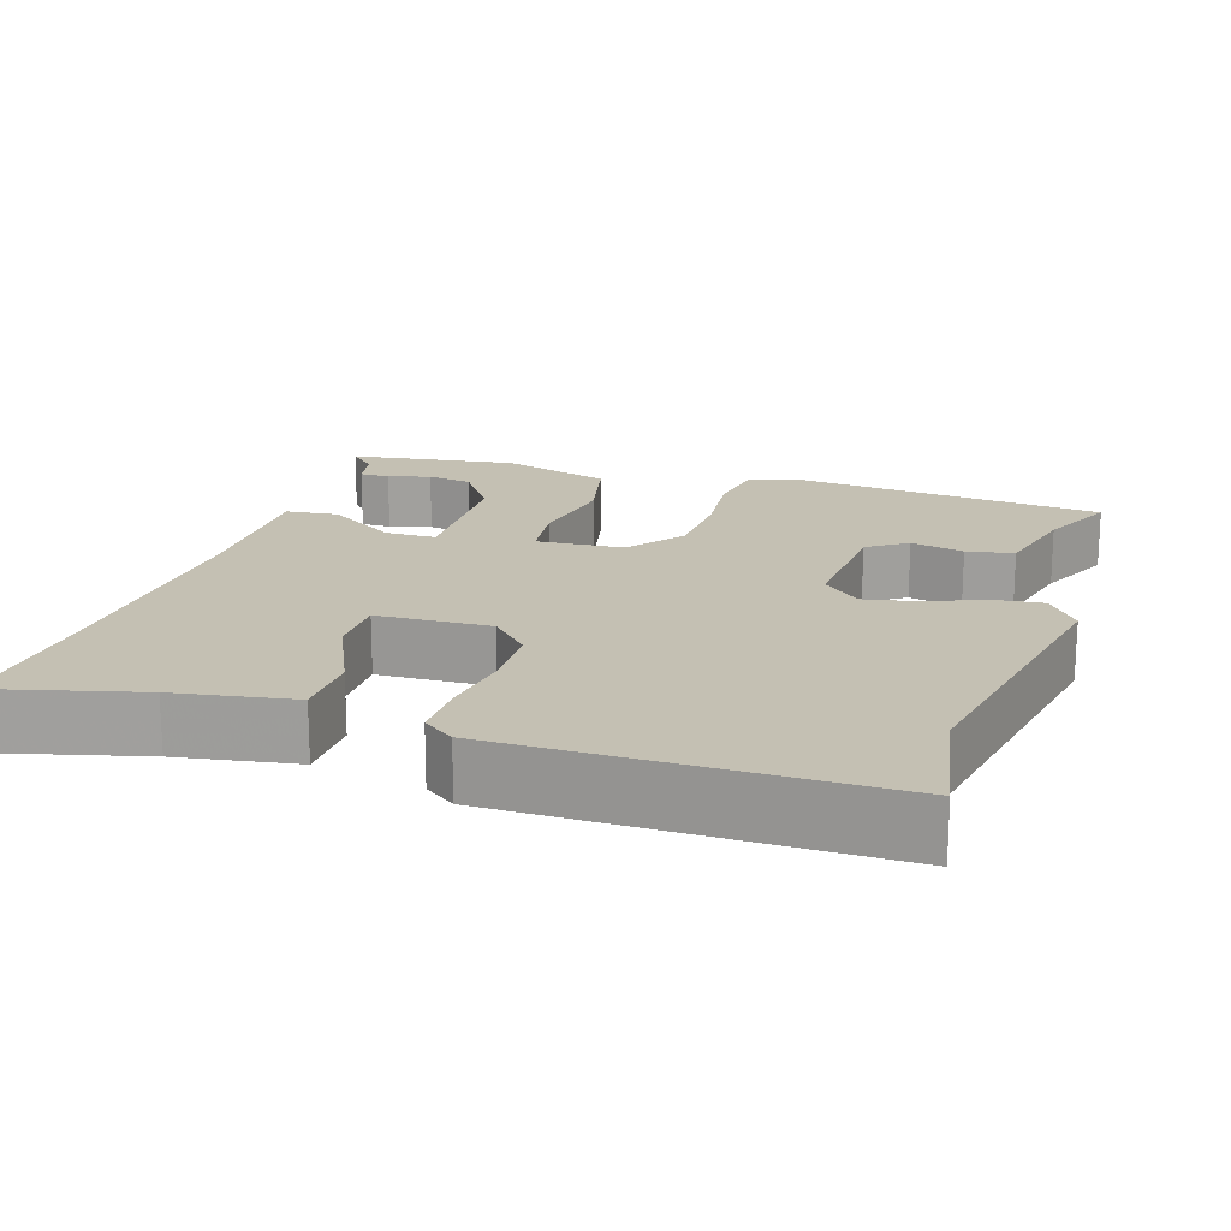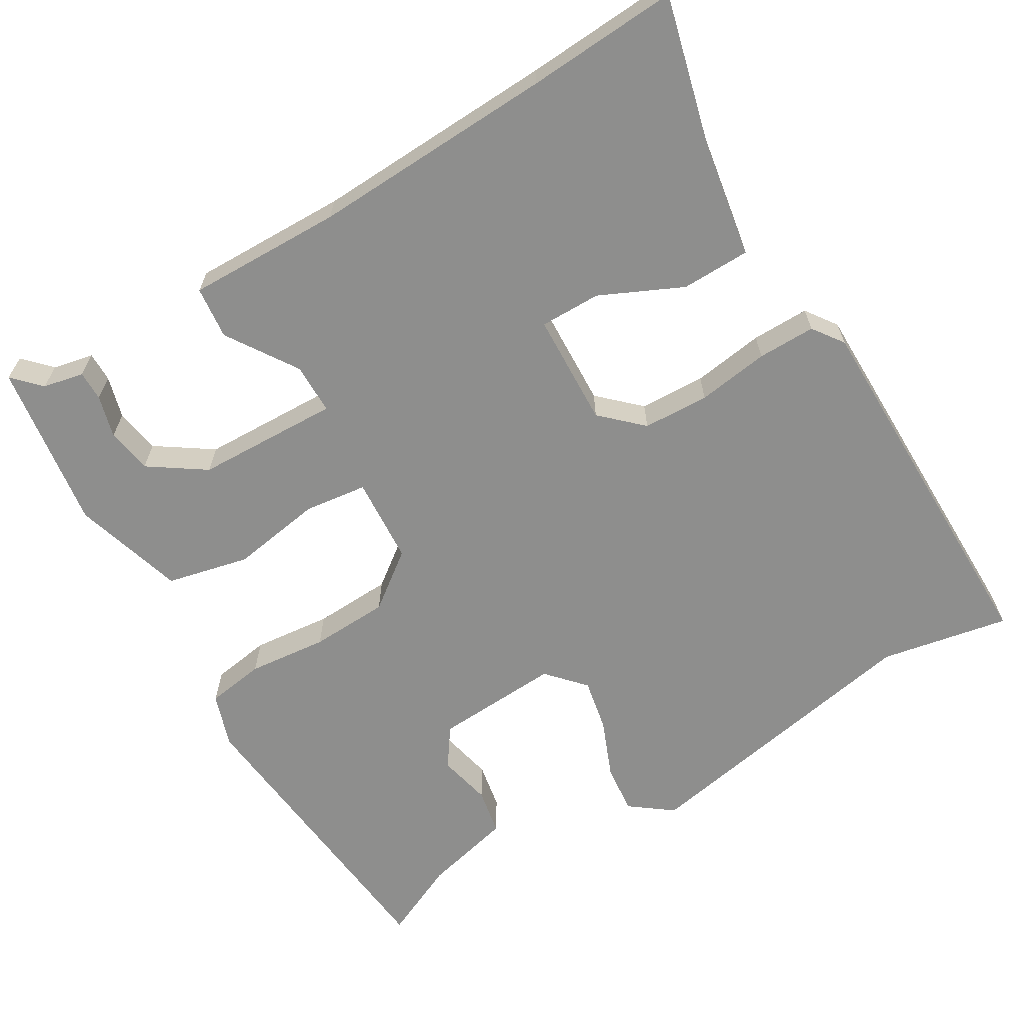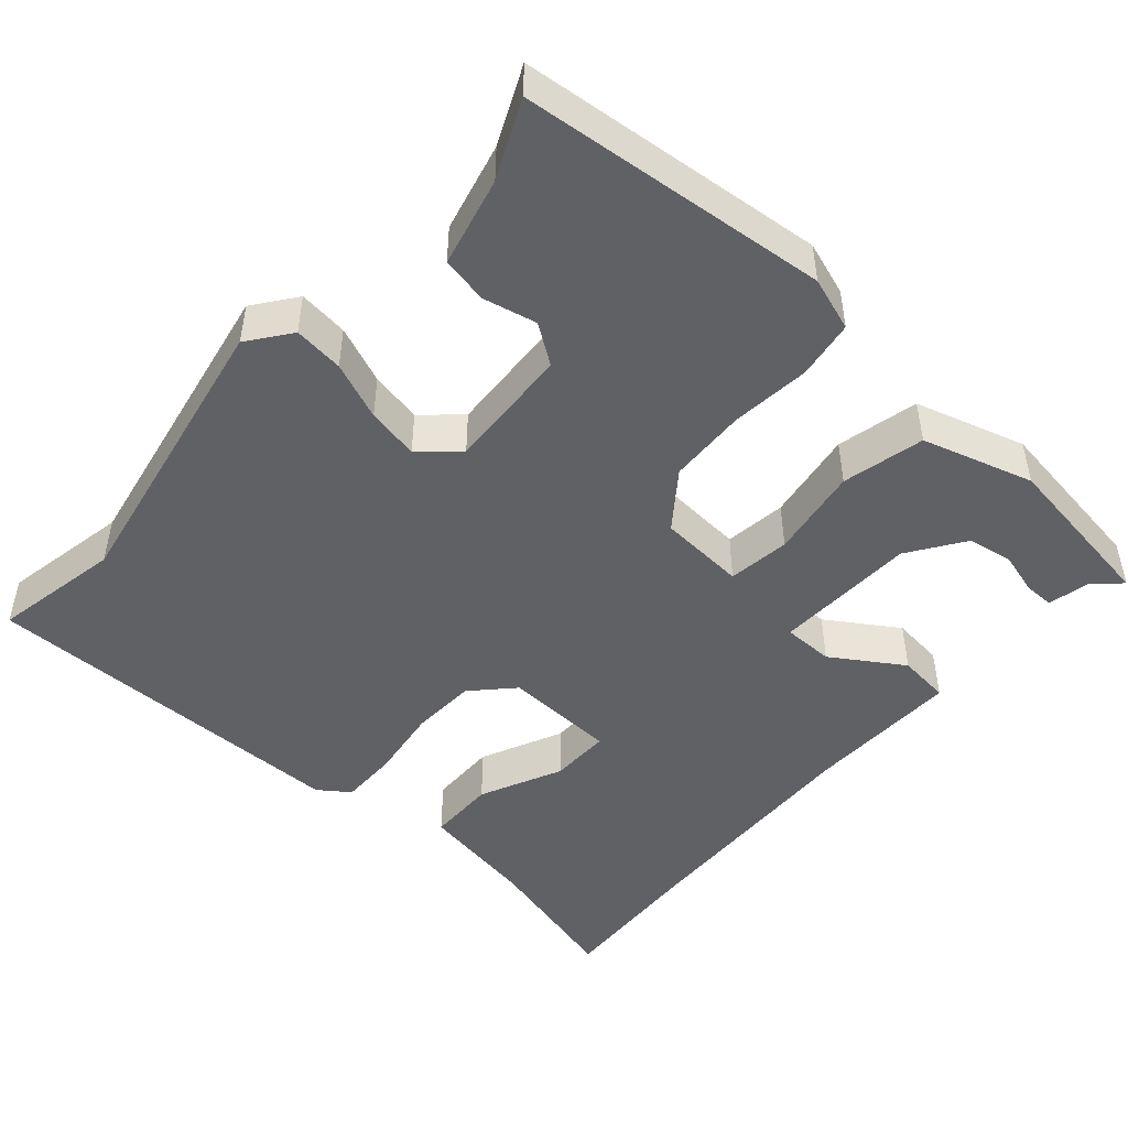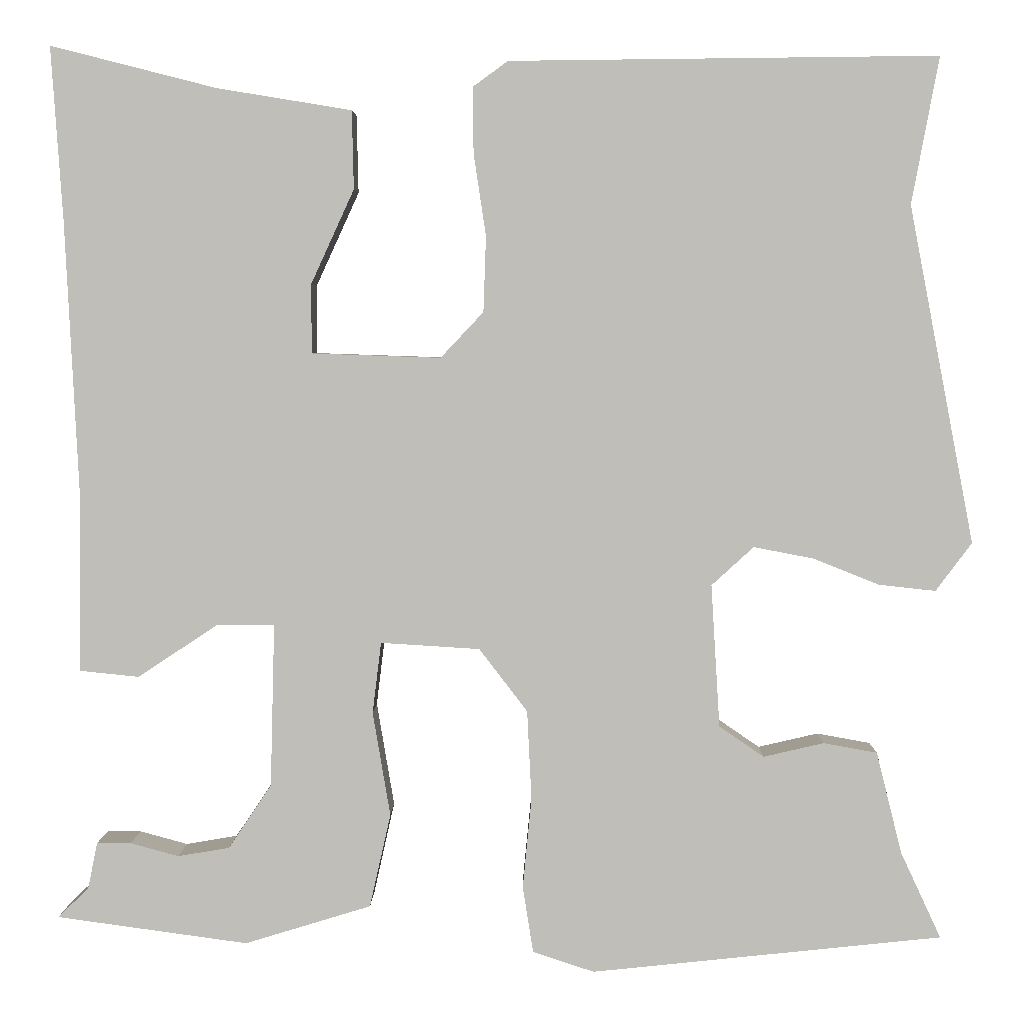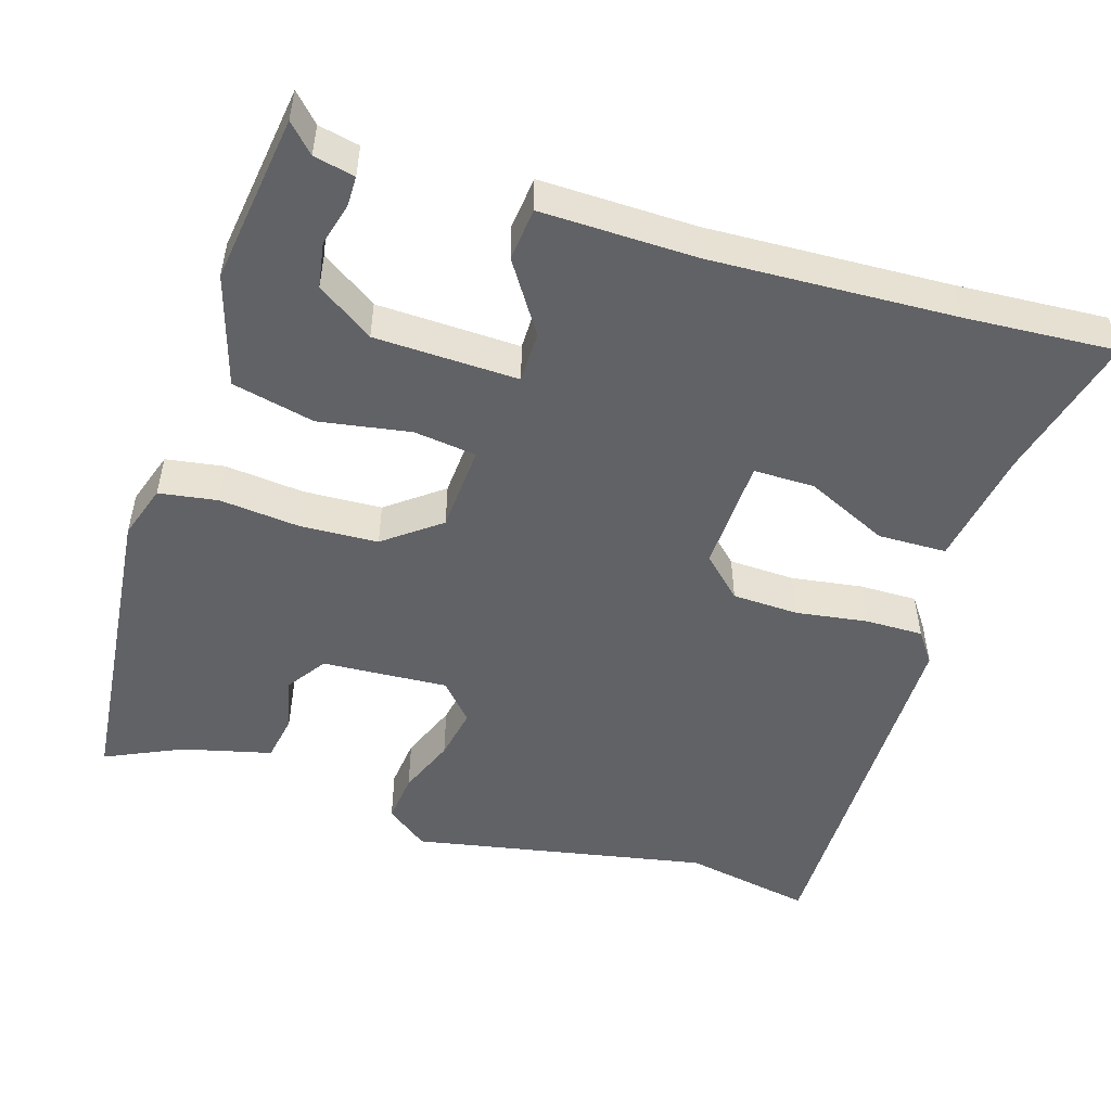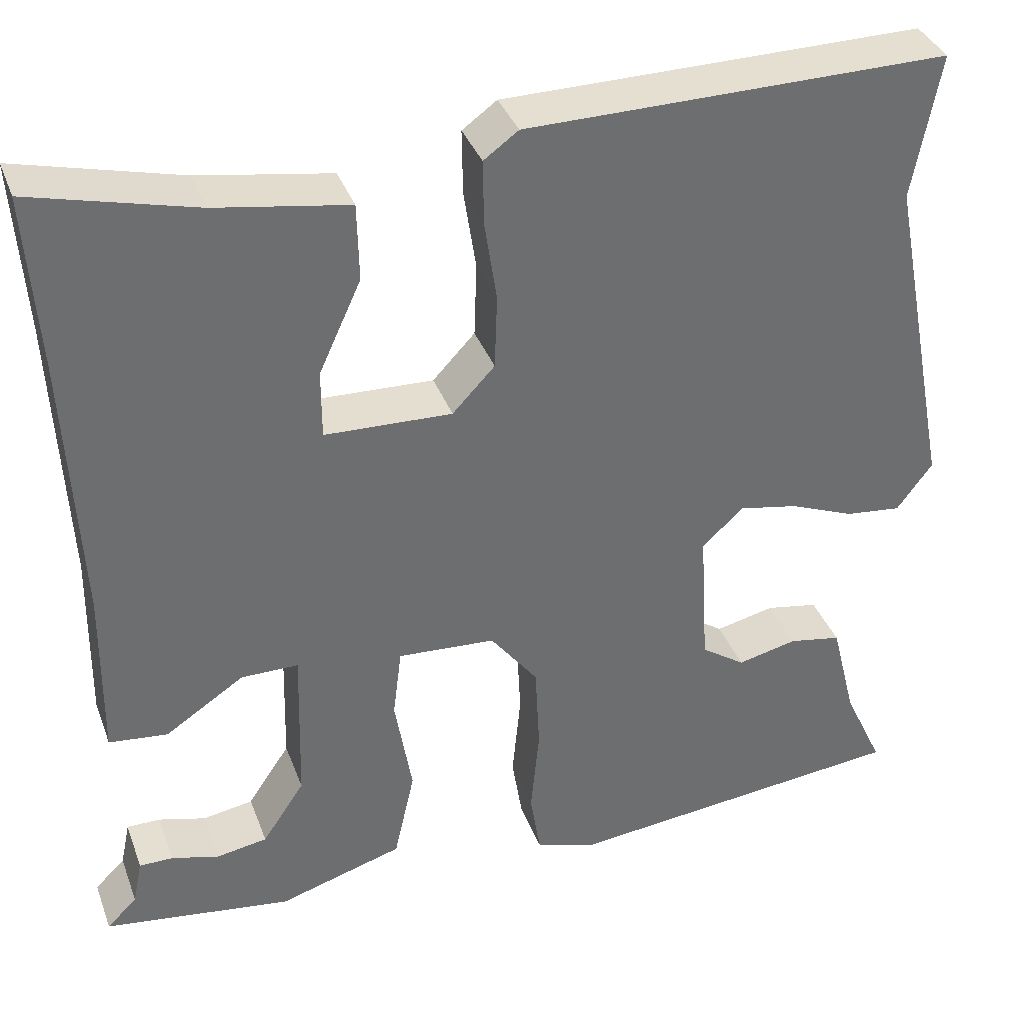
<metadata>
{"format":"obj","ext":"obj","renderer":"f3d","projection":"perspective","resolution":1024,"background":"white","views":[{"elev":18.0,"azim":17.5,"up":"+Y"},{"elev":-64.8,"azim":-59.5,"up":"+Y"},{"elev":-47.7,"azim":138.2,"up":"+Y"},{"elev":4.0,"azim":0.9,"up":"+Z"},{"elev":-50.7,"azim":-107.4,"up":"+Y"},{"elev":36.6,"azim":-19.1,"up":"+Z"}]}
</metadata>
<code>
v -0.489 0.07 0.34
v -0.502 0.07 0.536
v -0.313 0.07 0.488
v -0.16 0.07 0.463
v -0.158 0.07 0.374
v -0.207 0.07 0.267
v -0.207 0.07 0.188
v -0.06 0.07 0.183
v -0.011 0.07 0.235
v -0.008 0.07 0.321
v -0.022 0.07 0.414
v -0.023 0.07 0.489
v 0.017 0.07 0.518
v 0.504 0.07 0.523
v 0.473 0.07 0.356
v 0.547 0.07 -0.028
v 0.506 0.07 -0.083
v 0.441 0.07 -0.076
v 0.366 0.07 -0.046
v 0.298 0.07 -0.033
v 0.25 0.07 -0.077
v 0.26 0.07 -0.24
v 0.311 0.07 -0.275
v 0.38 0.07 -0.259
v 0.441 0.07 -0.27
v 0.47 0.07 -0.386
v 0.516 0.07 -0.485
v 0.116 0.07 -0.527
v 0.046 0.07 -0.504
v 0.034 0.07 -0.428
v 0.044 0.07 -0.325
v 0.039 0.07 -0.223
v -0.016 0.07 -0.151
v -0.129 0.07 -0.144
v -0.139 0.07 -0.225
v -0.119 0.07 -0.344
v -0.143 0.07 -0.451
v -0.287 0.07 -0.495
v -0.505 0.07 -0.465
v -0.47 0.07 -0.431
v -0.459 0.07 -0.378
v -0.42 0.07 -0.378
v -0.365 0.07 -0.393
v -0.306 0.07 -0.383
v -0.257 0.07 -0.31
v -0.252 0.07 -0.124
v -0.318 0.07 -0.124
v -0.409 0.07 -0.184
v -0.477 0.07 -0.177
v -0.474 0.07 0.024
v -0.489 0 0.34
v -0.502 0 0.536
v -0.313 0 0.488
v -0.16 0 0.463
v -0.158 0 0.374
v -0.207 0 0.267
v -0.207 0 0.188
v -0.06 0 0.183
v -0.011 0 0.235
v -0.008 0 0.321
v -0.022 0 0.414
v -0.023 0 0.489
v 0.017 0 0.518
v 0.504 0 0.523
v 0.473 0 0.356
v 0.547 0 -0.028
v 0.506 0 -0.083
v 0.441 0 -0.076
v 0.366 0 -0.046
v 0.298 0 -0.033
v 0.25 0 -0.077
v 0.26 0 -0.24
v 0.311 0 -0.275
v 0.38 0 -0.259
v 0.441 0 -0.27
v 0.47 0 -0.386
v 0.516 0 -0.485
v 0.116 0 -0.527
v 0.046 0 -0.504
v 0.034 0 -0.428
v 0.044 0 -0.325
v 0.039 0 -0.223
v -0.016 0 -0.151
v -0.129 0 -0.144
v -0.139 0 -0.225
v -0.119 0 -0.344
v -0.143 0 -0.451
v -0.287 0 -0.495
v -0.505 0 -0.465
v -0.47 0 -0.431
v -0.459 0 -0.378
v -0.42 0 -0.378
v -0.365 0 -0.393
v -0.306 0 -0.383
v -0.257 0 -0.31
v -0.252 0 -0.124
v -0.318 0 -0.124
v -0.409 0 -0.184
v -0.477 0 -0.177
v -0.474 0 0.024
f 47 48 49 50
f 46 47 50 1
f 40 41 42 43
f 40 43 44
f 39 40 44
f 38 39 44
f 38 44 45
f 37 38 45
f 36 37 45
f 35 36 45
f 29 30 31
f 28 29 31
f 27 28 31
f 26 27 31
f 26 31 32
f 23 24 25 26
f 26 32 33
f 23 26 33
f 22 23 33
f 17 18 19
f 16 17 19
f 15 16 19
f 15 19 20
f 14 15 20
f 13 14 20
f 12 13 20
f 11 12 20
f 10 11 20
f 9 10 20 21
f 3 4 5 6
f 3 6 7
f 2 3 7
f 1 2 7
f 46 1 7
f 45 46 7
f 35 45 7
f 34 35 7
f 33 34 7 8
f 21 22 33
f 9 21 33
f 8 9 33
f 100 99 98 97
f 51 100 97 96
f 93 92 91 90
f 94 93 90
f 94 90 89
f 94 89 88
f 95 94 88
f 95 88 87
f 95 87 86
f 95 86 85
f 81 80 79
f 81 79 78
f 81 78 77
f 81 77 76
f 82 81 76
f 76 75 74 73
f 83 82 76
f 83 76 73
f 83 73 72
f 69 68 67
f 69 67 66
f 69 66 65
f 70 69 65
f 70 65 64
f 70 64 63
f 70 63 62
f 70 62 61
f 70 61 60
f 71 70 60 59
f 56 55 54 53
f 57 56 53
f 57 53 52
f 57 52 51
f 57 51 96
f 57 96 95
f 57 95 85
f 57 85 84
f 58 57 84 83
f 83 72 71
f 83 71 59
f 83 59 58
f 1 51 52 2
f 2 52 53 3
f 3 53 54 4
f 4 54 55 5
f 5 55 56 6
f 6 56 57 7
f 7 57 58 8
f 8 58 59 9
f 9 59 60 10
f 10 60 61 11
f 11 61 62 12
f 12 62 63 13
f 13 63 64 14
f 14 64 65 15
f 15 65 66 16
f 16 66 67 17
f 17 67 68 18
f 18 68 69 19
f 19 69 70 20
f 20 70 71 21
f 21 71 72 22
f 22 72 73 23
f 23 73 74 24
f 24 74 75 25
f 25 75 76 26
f 26 76 77 27
f 27 77 78 28
f 28 78 79 29
f 29 79 80 30
f 30 80 81 31
f 31 81 82 32
f 32 82 83 33
f 33 83 84 34
f 34 84 85 35
f 35 85 86 36
f 36 86 87 37
f 37 87 88 38
f 38 88 89 39
f 39 89 90 40
f 40 90 91 41
f 41 91 92 42
f 42 92 93 43
f 43 93 94 44
f 44 94 95 45
f 45 95 96 46
f 46 96 97 47
f 47 97 98 48
f 48 98 99 49
f 49 99 100 50
f 50 100 51 1

</code>
